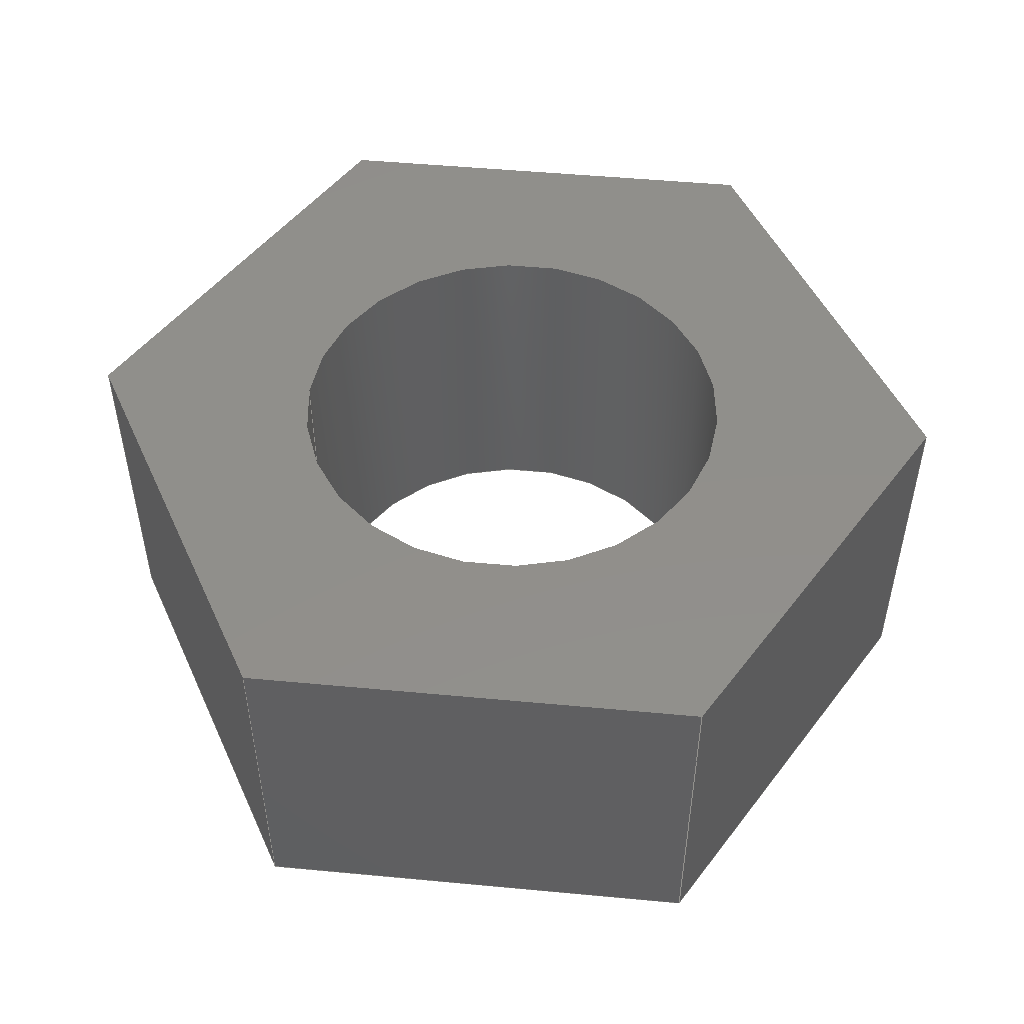
<metadata>
{"format":"step","ext":"stp","renderer":"f3d","projection":"perspective","resolution":1024,"background":"white","views":[{"elev":49.8,"azim":5.9,"up":"+Z"}]}
</metadata>
<code>
ISO-10303-21;
DATA;
#1=CARTESIAN_POINT('POINT1',(-3.175,0,5.08));
#2=VERTEX_POINT('VERTEX1',#1);
#3=CARTESIAN_POINT('POINT2',(3.175,0,5.08));
#4=VERTEX_POINT('VERTEX2',#3);
#5=CARTESIAN_POINT('POS1',(8.812e-17,-1.762e-16,
   5.08));
#6=DIRECTION('DIR1',(0,0,-1));
#7=DIRECTION('DIR2',(-1,5.551e-17,0));
#8=AXIS2_PLACEMENT_3D('AXIS1',#5,#6,#7);
#9=CIRCLE('ELLIPSE1',#8,3.175);
#10=EDGE_CURVE('EDGE1',#2,#4,#9,.T.);
#11=ORIENTED_EDGE('COEDGE1',*,*,#10,.T.);
#12=CARTESIAN_POINT('POS2',(0,-8.812e-17,5.08));
#13=DIRECTION('DIR3',(0,0,-1));
#14=DIRECTION('DIR4',(1,2.776e-17,0));
#15=AXIS2_PLACEMENT_3D('AXIS2',#12,#13,#14);
#16=CIRCLE('ELLIPSE2',#15,3.175);
#17=EDGE_CURVE('EDGE2',#4,#2,#16,.T.);
#18=ORIENTED_EDGE('COEDGE2',*,*,#17,.T.);
#19=EDGE_LOOP('NONE',(#11,#18));
#20=FACE_BOUND('LOOP1',#19,.T.);
#21=CARTESIAN_POINT('POINT3',(-3.175,-5.499,
   5.08));
#22=VERTEX_POINT('VERTEX3',#21);
#23=CARTESIAN_POINT('POINT4',(3.175,-5.499,
   5.08));
#24=VERTEX_POINT('VERTEX4',#23);
#25=CARTESIAN_POINT('POS3',(-3.175,-5.499,5.08
   ));
#26=DIRECTION('DIR5',(1,0,0));
#27=VECTOR('VEC1',#26,25.4);
#28=LINE('STRAIGHT1',#25,#27);
#29=EDGE_CURVE('EDGE3',#22,#24,#28,.T.);
#30=ORIENTED_EDGE('COEDGE3',*,*,#29,.T.);
#31=CARTESIAN_POINT('POINT5',(6.35,0,5.08));
#32=VERTEX_POINT('VERTEX5',#31);
#33=CARTESIAN_POINT('POS4',(3.175,-5.499,5.08)
   );
#34=DIRECTION('DIR6',(0.5,0.866,0));
#35=VECTOR('VEC2',#34,25.4);
#36=LINE('STRAIGHT2',#33,#35);
#37=EDGE_CURVE('EDGE4',#24,#32,#36,.T.);
#38=ORIENTED_EDGE('COEDGE4',*,*,#37,.T.);
#39=CARTESIAN_POINT('POINT6',(3.175,5.499,5.08
   ));
#40=VERTEX_POINT('VERTEX6',#39);
#41=CARTESIAN_POINT('POS5',(6.35,0,5.08));
#42=DIRECTION('DIR7',(-0.5,0.866,0));
#43=VECTOR('VEC3',#42,25.4);
#44=LINE('STRAIGHT3',#41,#43);
#45=EDGE_CURVE('EDGE5',#32,#40,#44,.T.);
#46=ORIENTED_EDGE('COEDGE5',*,*,#45,.T.);
#47=CARTESIAN_POINT('POINT7',(-3.175,5.499,
   5.08));
#48=VERTEX_POINT('VERTEX7',#47);
#49=CARTESIAN_POINT('POS6',(3.175,5.499,5.08))
   ;
#50=DIRECTION('DIR8',(-1,0,0));
#51=VECTOR('VEC4',#50,25.4);
#52=LINE('STRAIGHT4',#49,#51);
#53=EDGE_CURVE('EDGE6',#40,#48,#52,.T.);
#54=ORIENTED_EDGE('COEDGE6',*,*,#53,.T.);
#55=CARTESIAN_POINT('POINT8',(-6.35,0,5.08));
#56=VERTEX_POINT('VERTEX8',#55);
#57=CARTESIAN_POINT('POS7',(-3.175,5.499,5.08)
   );
#58=DIRECTION('DIR9',(-0.5,-0.866,0));
#59=VECTOR('VEC5',#58,25.4);
#60=LINE('STRAIGHT5',#57,#59);
#61=EDGE_CURVE('EDGE7',#48,#56,#60,.T.);
#62=ORIENTED_EDGE('COEDGE7',*,*,#61,.T.);
#63=CARTESIAN_POINT('POS8',(-6.35,0,5.08));
#64=DIRECTION('DIR10',(0.5,-0.866,0));
#65=VECTOR('VEC6',#64,25.4);
#66=LINE('STRAIGHT6',#63,#65);
#67=EDGE_CURVE('EDGE8',#56,#22,#66,.T.);
#68=ORIENTED_EDGE('COEDGE8',*,*,#67,.T.);
#69=EDGE_LOOP('NONE',(#30,#38,#46,#54,#62,#68));
#70=FACE_BOUND('LOOP1',#69,.T.);
#71=CARTESIAN_POINT('POS9',(0,0,5.08));
#72=DIRECTION('DIR11',(0,0,1));
#73=DIRECTION('DIR12',(1,0,0));
#74=AXIS2_PLACEMENT_3D('AXIS3',#71,#72,#73);
#75=PLANE('PLANE1',#74);
#76=ADVANCED_FACE('FACE1',(#20,#70),#75,.T.);
#77=CARTESIAN_POINT('POINT9',(-3.175,-5.499,
   0));
#78=VERTEX_POINT('VERTEX9',#77);
#79=CARTESIAN_POINT('POS10',(-3.175,-5.499,0
   ));
#80=DIRECTION('DIR13',(0,0,1));
#81=VECTOR('VEC7',#80,25.4);
#82=LINE('STRAIGHT7',#79,#81);
#83=EDGE_CURVE('EDGE9',#78,#22,#82,.T.);
#84=ORIENTED_EDGE('COEDGE9',*,*,#83,.T.);
#85=ORIENTED_EDGE('COEDGE10',*,*,#67,.F.);
#86=CARTESIAN_POINT('POINT10',(-6.35,0,0));
#87=VERTEX_POINT('VERTEX10',#86);
#88=CARTESIAN_POINT('POS11',(-6.35,0,0));
#89=DIRECTION('DIR14',(0,0,1));
#90=VECTOR('VEC8',#89,25.4);
#91=LINE('STRAIGHT8',#88,#90);
#92=EDGE_CURVE('EDGE10',#87,#56,#91,.T.);
#93=ORIENTED_EDGE('COEDGE11',*,*,#92,.F.);
#94=CARTESIAN_POINT('POS12',(-6.35,0,0));
#95=DIRECTION('DIR15',(0.5,-0.866,0));
#96=VECTOR('VEC9',#95,25.4);
#97=LINE('STRAIGHT9',#94,#96);
#98=EDGE_CURVE('EDGE11',#87,#78,#97,.T.);
#99=ORIENTED_EDGE('COEDGE12',*,*,#98,.T.);
#100=EDGE_LOOP('NONE',(#84,#85,#93,#99));
#101=FACE_BOUND('LOOP1',#100,.T.);
#102=CARTESIAN_POINT('POS13',(-6.35,0,0));
#103=DIRECTION('DIR16',(-0.866,-0.5,0));
#104=DIRECTION('DIR17',(0.5,-0.866,0));
#105=AXIS2_PLACEMENT_3D('AXIS4',#102,#103,#104);
#106=PLANE('PLANE2',#105);
#107=ADVANCED_FACE('FACE2',(#101),#106,.T.);
#108=CARTESIAN_POINT('POINT11',(3.175,-5.499,
   0));
#109=VERTEX_POINT('VERTEX11',#108);
#110=CARTESIAN_POINT('POS14',(3.175,-5.499,0
   ));
#111=DIRECTION('DIR18',(0,0,1));
#112=VECTOR('VEC10',#111,25.4);
#113=LINE('STRAIGHT10',#110,#112);
#114=EDGE_CURVE('EDGE12',#109,#24,#113,.T.);
#115=ORIENTED_EDGE('COEDGE13',*,*,#114,.T.);
#116=ORIENTED_EDGE('COEDGE14',*,*,#29,.F.);
#117=ORIENTED_EDGE('COEDGE15',*,*,#83,.F.);
#118=CARTESIAN_POINT('POS15',(-3.175,-5.499,
   0));
#119=DIRECTION('DIR19',(1,0,0));
#120=VECTOR('VEC11',#119,25.4);
#121=LINE('STRAIGHT11',#118,#120);
#122=EDGE_CURVE('EDGE13',#78,#109,#121,.T.);
#123=ORIENTED_EDGE('COEDGE16',*,*,#122,.T.);
#124=EDGE_LOOP('NONE',(#115,#116,#117,#123));
#125=FACE_BOUND('LOOP1',#124,.T.);
#126=CARTESIAN_POINT('POS16',(-3.175,-5.499,
   0));
#127=DIRECTION('DIR20',(0,-1,0));
#128=DIRECTION('DIR21',(1,0,0));
#129=AXIS2_PLACEMENT_3D('AXIS5',#126,#127,#128);
#130=PLANE('PLANE3',#129);
#131=ADVANCED_FACE('FACE3',(#125),#130,.T.);
#132=CARTESIAN_POINT('POINT12',(6.35,0,0));
#133=VERTEX_POINT('VERTEX12',#132);
#134=CARTESIAN_POINT('POS17',(6.35,0,0));
#135=DIRECTION('DIR22',(0,0,1));
#136=VECTOR('VEC12',#135,25.4);
#137=LINE('STRAIGHT12',#134,#136);
#138=EDGE_CURVE('EDGE14',#133,#32,#137,.T.);
#139=ORIENTED_EDGE('COEDGE17',*,*,#138,.T.);
#140=ORIENTED_EDGE('COEDGE18',*,*,#37,.F.);
#141=ORIENTED_EDGE('COEDGE19',*,*,#114,.F.);
#142=CARTESIAN_POINT('POS18',(3.175,-5.499,0
   ));
#143=DIRECTION('DIR23',(0.5,0.866,0));
#144=VECTOR('VEC13',#143,25.4);
#145=LINE('STRAIGHT13',#142,#144);
#146=EDGE_CURVE('EDGE15',#109,#133,#145,.T.);
#147=ORIENTED_EDGE('COEDGE20',*,*,#146,.T.);
#148=EDGE_LOOP('NONE',(#139,#140,#141,#147));
#149=FACE_BOUND('LOOP1',#148,.T.);
#150=CARTESIAN_POINT('POS19',(3.175,-5.499,0
   ));
#151=DIRECTION('DIR24',(0.866,-0.5,0));
#152=DIRECTION('DIR25',(0.5,0.866,0));
#153=AXIS2_PLACEMENT_3D('AXIS6',#150,#151,#152);
#154=PLANE('PLANE4',#153);
#155=ADVANCED_FACE('FACE4',(#149),#154,.T.);
#156=CARTESIAN_POINT('POINT13',(3.175,5.499,
   0));
#157=VERTEX_POINT('VERTEX13',#156);
#158=CARTESIAN_POINT('POS20',(3.175,5.499,0)
   );
#159=DIRECTION('DIR26',(0,0,1));
#160=VECTOR('VEC14',#159,25.4);
#161=LINE('STRAIGHT14',#158,#160);
#162=EDGE_CURVE('EDGE16',#157,#40,#161,.T.);
#163=ORIENTED_EDGE('COEDGE21',*,*,#162,.T.);
#164=ORIENTED_EDGE('COEDGE22',*,*,#45,.F.);
#165=ORIENTED_EDGE('COEDGE23',*,*,#138,.F.);
#166=CARTESIAN_POINT('POS21',(6.35,0,0));
#167=DIRECTION('DIR27',(-0.5,0.866,0));
#168=VECTOR('VEC15',#167,25.4);
#169=LINE('STRAIGHT15',#166,#168);
#170=EDGE_CURVE('EDGE17',#133,#157,#169,.T.);
#171=ORIENTED_EDGE('COEDGE24',*,*,#170,.T.);
#172=EDGE_LOOP('NONE',(#163,#164,#165,#171));
#173=FACE_BOUND('LOOP1',#172,.T.);
#174=CARTESIAN_POINT('POS22',(6.35,0,0));
#175=DIRECTION('DIR28',(0.866,0.5,0));
#176=DIRECTION('DIR29',(0.5,-0.866,0));
#177=AXIS2_PLACEMENT_3D('AXIS7',#174,#175,#176);
#178=PLANE('PLANE5',#177);
#179=ADVANCED_FACE('FACE5',(#173),#178,.T.);
#180=CARTESIAN_POINT('POINT14',(-3.175,5.499,
   0));
#181=VERTEX_POINT('VERTEX14',#180);
#182=CARTESIAN_POINT('POS23',(-3.175,5.499,0
   ));
#183=DIRECTION('DIR30',(0,0,1));
#184=VECTOR('VEC16',#183,25.4);
#185=LINE('STRAIGHT16',#182,#184);
#186=EDGE_CURVE('EDGE18',#181,#48,#185,.T.);
#187=ORIENTED_EDGE('COEDGE25',*,*,#186,.T.);
#188=ORIENTED_EDGE('COEDGE26',*,*,#53,.F.);
#189=ORIENTED_EDGE('COEDGE27',*,*,#162,.F.);
#190=CARTESIAN_POINT('POS24',(3.175,5.499,0)
   );
#191=DIRECTION('DIR31',(-1,0,0));
#192=VECTOR('VEC17',#191,25.4);
#193=LINE('STRAIGHT17',#190,#192);
#194=EDGE_CURVE('EDGE19',#157,#181,#193,.T.);
#195=ORIENTED_EDGE('COEDGE28',*,*,#194,.T.);
#196=EDGE_LOOP('NONE',(#187,#188,#189,#195));
#197=FACE_BOUND('LOOP1',#196,.T.);
#198=CARTESIAN_POINT('POS25',(3.175,5.499,0)
   );
#199=DIRECTION('DIR32',(0,1,0));
#200=DIRECTION('DIR33',(1,0,0));
#201=AXIS2_PLACEMENT_3D('AXIS8',#198,#199,#200);
#202=PLANE('PLANE6',#201);
#203=ADVANCED_FACE('FACE6',(#197),#202,.T.);
#204=ORIENTED_EDGE('COEDGE29',*,*,#92,.T.);
#205=ORIENTED_EDGE('COEDGE30',*,*,#61,.F.);
#206=ORIENTED_EDGE('COEDGE31',*,*,#186,.F.);
#207=CARTESIAN_POINT('POS26',(-3.175,5.499,0
   ));
#208=DIRECTION('DIR34',(-0.5,-0.866,0));
#209=VECTOR('VEC18',#208,25.4);
#210=LINE('STRAIGHT18',#207,#209);
#211=EDGE_CURVE('EDGE20',#181,#87,#210,.T.);
#212=ORIENTED_EDGE('COEDGE32',*,*,#211,.T.);
#213=EDGE_LOOP('NONE',(#204,#205,#206,#212));
#214=FACE_BOUND('LOOP1',#213,.T.);
#215=CARTESIAN_POINT('POS27',(-3.175,5.499,0
   ));
#216=DIRECTION('DIR35',(-0.866,0.5,0));
#217=DIRECTION('DIR36',(0.5,0.866,0));
#218=AXIS2_PLACEMENT_3D('AXIS9',#215,#216,#217);
#219=PLANE('PLANE7',#218);
#220=ADVANCED_FACE('FACE7',(#214),#219,.T.);
#221=CARTESIAN_POINT('POINT15',(-3.175,0,0));
#222=VERTEX_POINT('VERTEX15',#221);
#223=CARTESIAN_POINT('POS28',(-3.175,3.888e-16,0
   ));
#224=DIRECTION('DIR37',(0,0,1));
#225=VECTOR('VEC19',#224,25.4);
#226=LINE('STRAIGHT19',#223,#225);
#227=EDGE_CURVE('EDGE21',#222,#2,#226,.T.);
#228=ORIENTED_EDGE('COEDGE33',*,*,#227,.T.);
#229=ORIENTED_EDGE('COEDGE34',*,*,#17,.F.);
#230=CARTESIAN_POINT('POINT16',(3.175,0,0));
#231=VERTEX_POINT('VERTEX16',#230);
#232=CARTESIAN_POINT('POS29',(3.175,0,0));
#233=DIRECTION('DIR38',(0,-1.531e-16,1));
#234=VECTOR('VEC20',#233,25.4);
#235=LINE('STRAIGHT20',#232,#234);
#236=EDGE_CURVE('EDGE22',#231,#4,#235,.T.);
#237=ORIENTED_EDGE('COEDGE35',*,*,#236,.F.);
#238=CARTESIAN_POINT('POS30',(0,0,0));
#239=DIRECTION('DIR39',(0,0,-1));
#240=DIRECTION('DIR40',(1,0,0));
#241=AXIS2_PLACEMENT_3D('AXIS10',#238,#239,#240);
#242=CIRCLE('ELLIPSE3',#241,3.175);
#243=EDGE_CURVE('EDGE23',#231,#222,#242,.T.);
#244=ORIENTED_EDGE('COEDGE36',*,*,#243,.T.);
#245=EDGE_LOOP('NONE',(#228,#229,#237,#244));
#246=FACE_BOUND('LOOP1',#245,.T.);
#247=CARTESIAN_POINT('POS31',(0,0,0));
#248=DIRECTION('DIR41',(0,0,1));
#249=DIRECTION('DIR42',(1,0,0));
#250=AXIS2_PLACEMENT_3D('AXIS11',#247,#248,#249);
#251=CYLINDRICAL_SURFACE('CONE_SURF1',#250,3.175);
#252=ADVANCED_FACE('FACE8',(#246),#251,.F.);
#253=ORIENTED_EDGE('COEDGE37',*,*,#236,.T.);
#254=ORIENTED_EDGE('COEDGE38',*,*,#10,.F.);
#255=ORIENTED_EDGE('COEDGE39',*,*,#227,.F.);
#256=CARTESIAN_POINT('POS32',(0,0,0));
#257=DIRECTION('DIR43',(0,0,-1));
#258=DIRECTION('DIR44',(-1,0,0));
#259=AXIS2_PLACEMENT_3D('AXIS12',#256,#257,#258);
#260=CIRCLE('ELLIPSE4',#259,3.175);
#261=EDGE_CURVE('EDGE24',#222,#231,#260,.T.);
#262=ORIENTED_EDGE('COEDGE40',*,*,#261,.T.);
#263=EDGE_LOOP('NONE',(#253,#254,#255,#262));
#264=FACE_BOUND('LOOP1',#263,.T.);
#265=CARTESIAN_POINT('POS33',(0,0,0));
#266=DIRECTION('DIR45',(0,0,1));
#267=DIRECTION('DIR46',(1,0,0));
#268=AXIS2_PLACEMENT_3D('AXIS13',#265,#266,#267);
#269=CYLINDRICAL_SURFACE('CONE_SURF2',#268,3.175);
#270=ADVANCED_FACE('FACE9',(#264),#269,.F.);
#271=ORIENTED_EDGE('COEDGE41',*,*,#261,.F.);
#272=ORIENTED_EDGE('COEDGE42',*,*,#243,.F.);
#273=EDGE_LOOP('NONE',(#271,#272));
#274=FACE_BOUND('LOOP1',#273,.T.);
#275=ORIENTED_EDGE('COEDGE43',*,*,#211,.F.);
#276=ORIENTED_EDGE('COEDGE44',*,*,#194,.F.);
#277=ORIENTED_EDGE('COEDGE45',*,*,#170,.F.);
#278=ORIENTED_EDGE('COEDGE46',*,*,#146,.F.);
#279=ORIENTED_EDGE('COEDGE47',*,*,#122,.F.);
#280=ORIENTED_EDGE('COEDGE48',*,*,#98,.F.);
#281=EDGE_LOOP('NONE',(#275,#276,#277,#278,#279,#280));
#282=FACE_BOUND('LOOP1',#281,.T.);
#283=CARTESIAN_POINT('POS34',(0,0,0));
#284=DIRECTION('DIR47',(0,0,1));
#285=DIRECTION('DIR48',(1,0,0));
#286=AXIS2_PLACEMENT_3D('AXIS14',#283,#284,#285);
#287=PLANE('PLANE8',#286);
#288=ADVANCED_FACE('FACE10',(#274,#282),#287,.F.);
#289=CLOSED_SHELL('SHELL1',(#76,#107,#131,#155,#179,#203,#220,#252,#270,
   #288));
#290=MANIFOLD_SOLID_BREP('LUMP1',#289);
#291=ADVANCED_BREP_SHAPE_REPRESENTATION('BODY0',(#290),#292);
#292=(GEOMETRIC_REPRESENTATION_CONTEXT(3) 
   GLOBAL_UNCERTAINTY_ASSIGNED_CONTEXT((#293)) 
   GLOBAL_UNIT_ASSIGNED_CONTEXT((#294,#295,#296)) REPRESENTATION_CONTEXT
   ('',''));
#293=UNCERTAINTY_MEASURE_WITH_UNIT(LENGTH_MEASURE(1e-06),#294,'','');
#294=(LENGTH_UNIT() NAMED_UNIT(*) SI_UNIT(.MILLI.,.METRE.));
#295=(NAMED_UNIT(*) PLANE_ANGLE_UNIT() SI_UNIT($,.RADIAN.));
#296=(NAMED_UNIT(*) SI_UNIT($,.STERADIAN.) SOLID_ANGLE_UNIT());
#297=APPLICATION_CONTEXT(
   'CONFIGURATION CONTROLLED 3D DESIGNS OF MECHANICAL PARTS AND 
ASSEMBLIES');
#298=APPLICATION_PROTOCOL_DEFINITION('INTERNATIONAL STANDARD',
   'config_control_design',1994,#297);
#299=MECHANICAL_CONTEXT('MECHANICAL_CONTEXT_NAME',#297,'mechanical');
#300=PRODUCT('PRODUCT_ID_1','PRODUCT_NAME_1','PRODUCT_DESCRIPTION',(#299
   ));
#301=PRODUCT_RELATED_PRODUCT_CATEGORY('detail',
   'PRODUCT_RELATED_PRODUCT_CATEGORY_DESCRIPTION',(#300));
#302=PERSON_AND_ORGANIZATION_ROLE('design_owner');
#303=CC_DESIGN_PERSON_AND_ORGANIZATION_ASSIGNMENT(#306,#302,(#300));
#304=PERSON('ID_1','PERSON_LAST_NAME','PERSON_FIRST_NAME',$,$,$);
#305=ORGANIZATION('ORGANIZATION_ID','ORGANIZATION_NAME',
   'ORGANIZATION_DESCRIPTION');
#306=PERSON_AND_ORGANIZATION(#304,#305);
#307=PRODUCT_DEFINITION_FORMATION_WITH_SPECIFIED_SOURCE(
   'PRODUCT_DEFINITION_FORMATION_ID',
   'PRODUCT_DEFINITION_FORMATION_DESCRIPTION',#300,.NOT_KNOWN.);
#308=PERSON_AND_ORGANIZATION_ROLE('creator');
#309=CC_DESIGN_PERSON_AND_ORGANIZATION_ASSIGNMENT(#312,#308,(#307));
#310=PERSON('ID_2','PERSON_LAST_NAME','PERSON_FIRST_NAME',$,$,$);
#311=ORGANIZATION('ORGANIZATION_ID','ORGANIZATION_NAME',
   'ORGANIZATION_DESCRIPTION');
#312=PERSON_AND_ORGANIZATION(#310,#311);
#313=PERSON_AND_ORGANIZATION_ROLE('part_supplier');
#314=CC_DESIGN_PERSON_AND_ORGANIZATION_ASSIGNMENT(#317,#313,(#307));
#315=PERSON('ID_3','PERSON_LAST_NAME','PERSON_FIRST_NAME',$,$,$);
#316=ORGANIZATION('ORGANIZATION_ID','ORGANIZATION_NAME',
   'ORGANIZATION_DESCRIPTION');
#317=PERSON_AND_ORGANIZATION(#315,#316);
#318=APPROVAL_STATUS('approved');
#319=APPROVAL(#318,'APPROVAL_LEVEL');
#320=CC_DESIGN_APPROVAL(#319,(#307));
#321=APPROVAL_ROLE('APPROVAL_ROLE');
#322=APPROVAL_PERSON_ORGANIZATION(#325,#319,#321);
#323=PERSON('ID_4','PERSON_LAST_NAME','PERSON_FIRST_NAME',$,$,$);
#324=ORGANIZATION('ORGANIZATION_ID','ORGANIZATION_NAME',
   'ORGANIZATION_DESCRIPTION');
#325=PERSON_AND_ORGANIZATION(#323,#324);
#326=APPROVAL_DATE_TIME(#330,#319);
#327=CALENDAR_DATE(1997,1,1);
#328=COORDINATED_UNIVERSAL_TIME_OFFSET(0,0,.AHEAD.);
#329=LOCAL_TIME(0,0,0,#328);
#330=DATE_AND_TIME(#327,#329);
#331=SECURITY_CLASSIFICATION_LEVEL('classified');
#332=SECURITY_CLASSIFICATION('SECURITY_CLASSIFICATION_NAME',
   'SECURITY_CLASSIFICATION_PURPOSE',#331);
#333=CC_DESIGN_SECURITY_CLASSIFICATION(#332,(#307));
#334=APPROVAL_STATUS('approved');
#335=APPROVAL(#334,'APPROVAL_LEVEL');
#336=CC_DESIGN_APPROVAL(#335,(#332));
#337=APPROVAL_ROLE('APPROVAL_ROLE');
#338=APPROVAL_PERSON_ORGANIZATION(#341,#335,#337);
#339=PERSON('ID_5','PERSON_LAST_NAME','PERSON_FIRST_NAME',$,$,$);
#340=ORGANIZATION('ORGANIZATION_ID','ORGANIZATION_NAME',
   'ORGANIZATION_DESCRIPTION');
#341=PERSON_AND_ORGANIZATION(#339,#340);
#342=APPROVAL_DATE_TIME(#346,#335);
#343=CALENDAR_DATE(1997,1,1);
#344=COORDINATED_UNIVERSAL_TIME_OFFSET(0,0,.AHEAD.);
#345=LOCAL_TIME(0,0,0,#344);
#346=DATE_AND_TIME(#343,#345);
#347=PERSON_AND_ORGANIZATION_ROLE('classification_officer');
#348=CC_DESIGN_PERSON_AND_ORGANIZATION_ASSIGNMENT(#351,#347,(#332));
#349=PERSON('ID_6','PERSON_LAST_NAME','PERSON_FIRST_NAME',$,$,$);
#350=ORGANIZATION('ORGANIZATION_ID','ORGANIZATION_NAME',
   'ORGANIZATION_DESCRIPTION');
#351=PERSON_AND_ORGANIZATION(#349,#350);
#352=DATE_TIME_ROLE('classification_date');
#353=CC_DESIGN_DATE_AND_TIME_ASSIGNMENT(#357,#352,(#332));
#354=CALENDAR_DATE(1997,1,1);
#355=COORDINATED_UNIVERSAL_TIME_OFFSET(0,0,.AHEAD.);
#356=LOCAL_TIME(0,0,0,#355);
#357=DATE_AND_TIME(#354,#356);
#358=DESIGN_CONTEXT('DESIGN_CONTEXT_NAME',#297,'design');
#359=PRODUCT_DEFINITION('PRODUCT_DEFINITION_ID',
   'PRODUCT_DEFINITION_DESCRIPTION',#307,#358);
#360=PERSON_AND_ORGANIZATION_ROLE('creator');
#361=CC_DESIGN_PERSON_AND_ORGANIZATION_ASSIGNMENT(#364,#360,(#359));
#362=PERSON('ID_7','PERSON_LAST_NAME','PERSON_FIRST_NAME',$,$,$);
#363=ORGANIZATION('ORGANIZATION_ID','ORGANIZATION_NAME',
   'ORGANIZATION_DESCRIPTION');
#364=PERSON_AND_ORGANIZATION(#362,#363);
#365=DATE_TIME_ROLE('creation_date');
#366=CC_DESIGN_DATE_AND_TIME_ASSIGNMENT(#370,#365,(#359));
#367=CALENDAR_DATE(1997,1,1);
#368=COORDINATED_UNIVERSAL_TIME_OFFSET(0,0,.AHEAD.);
#369=LOCAL_TIME(0,0,0,#368);
#370=DATE_AND_TIME(#367,#369);
#371=APPROVAL_STATUS('approved');
#372=APPROVAL(#371,'APPROVAL_LEVEL');
#373=CC_DESIGN_APPROVAL(#372,(#359));
#374=APPROVAL_ROLE('APPROVAL_ROLE');
#375=APPROVAL_PERSON_ORGANIZATION(#378,#372,#374);
#376=PERSON('ID_8','PERSON_LAST_NAME','PERSON_FIRST_NAME',$,$,$);
#377=ORGANIZATION('ORGANIZATION_ID','ORGANIZATION_NAME',
   'ORGANIZATION_DESCRIPTION');
#378=PERSON_AND_ORGANIZATION(#376,#377);
#379=APPROVAL_DATE_TIME(#383,#372);
#380=CALENDAR_DATE(1997,1,1);
#381=COORDINATED_UNIVERSAL_TIME_OFFSET(0,0,.AHEAD.);
#382=LOCAL_TIME(0,0,0,#381);
#383=DATE_AND_TIME(#380,#382);
#384=PRODUCT_DEFINITION_SHAPE('PRODUCT_DEFINITION_SHAPE_NAME',
   'PRODUCT_DEFINITION_SHAPE_DESCRIPTION',#359);
#385=SHAPE_DEFINITION_REPRESENTATION(#384,#291);
ENDSEC;
END-ISO-10303-21;
                
                  
               
                   
                    
     
                

</code>
